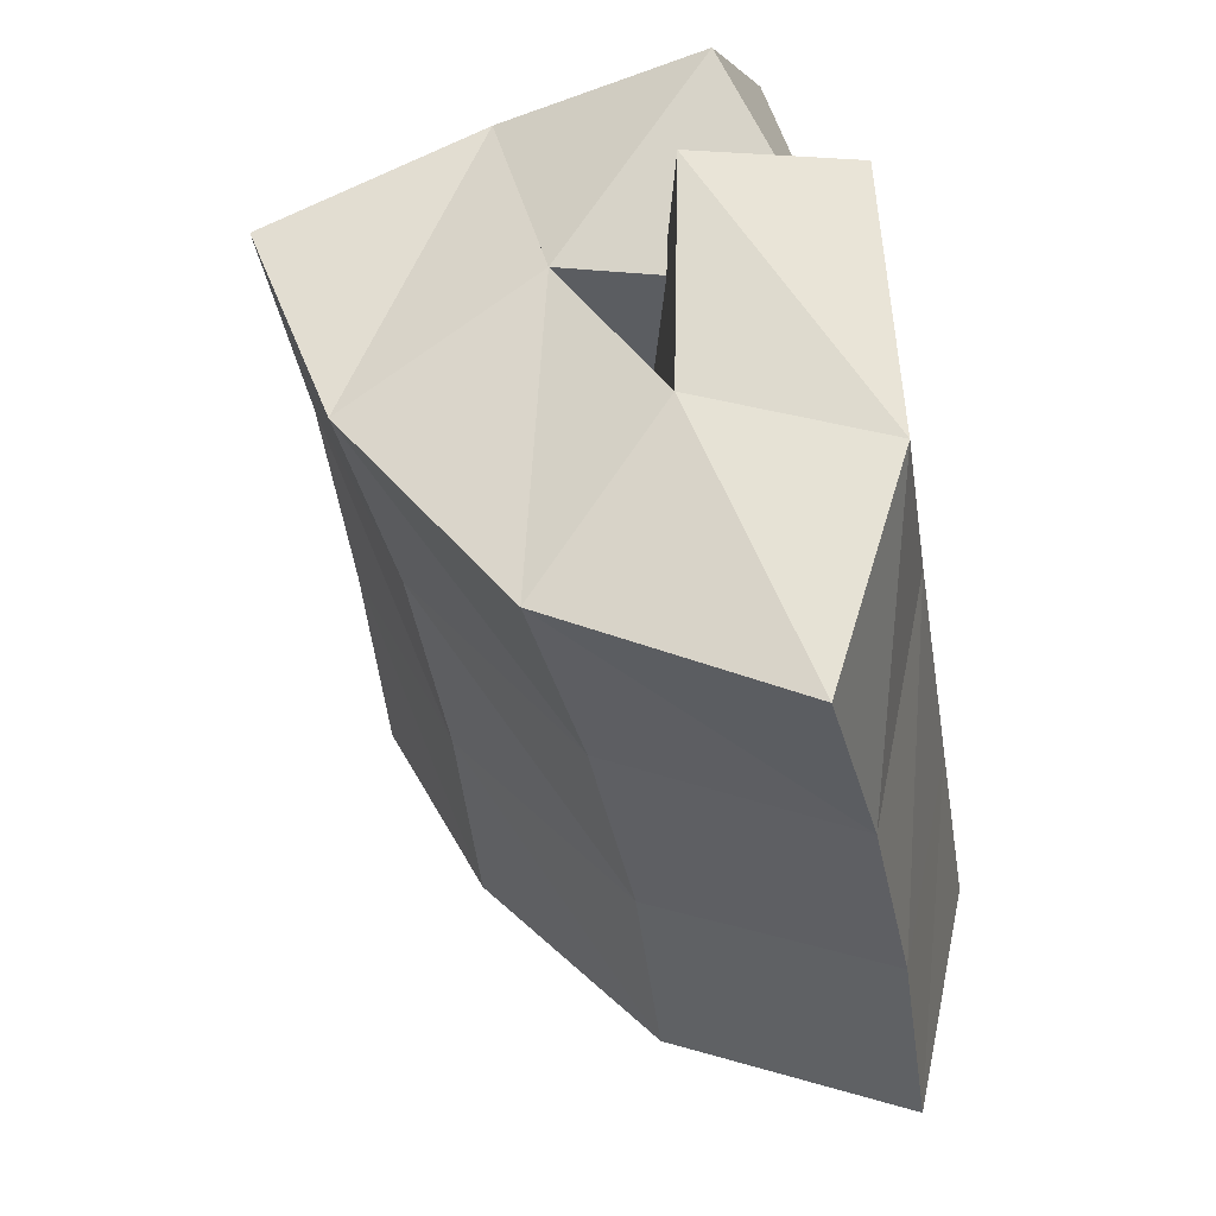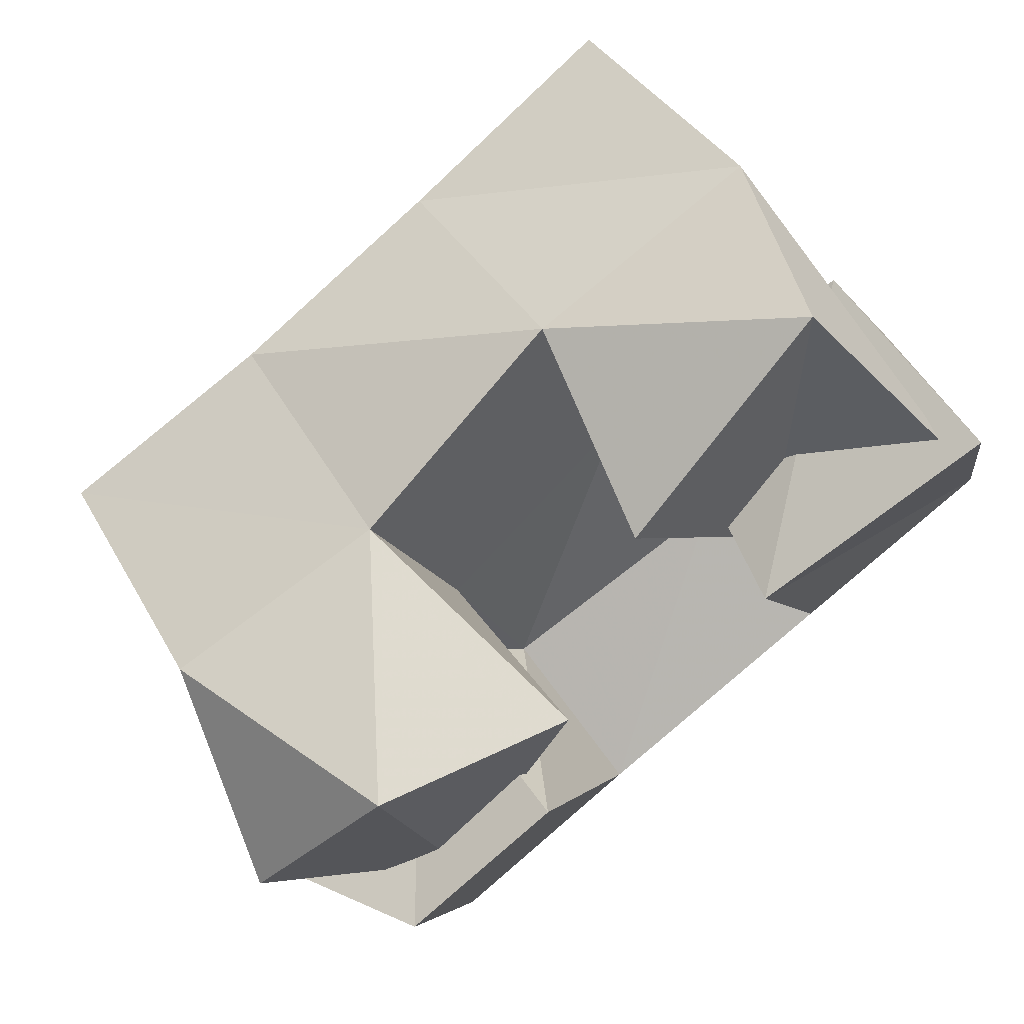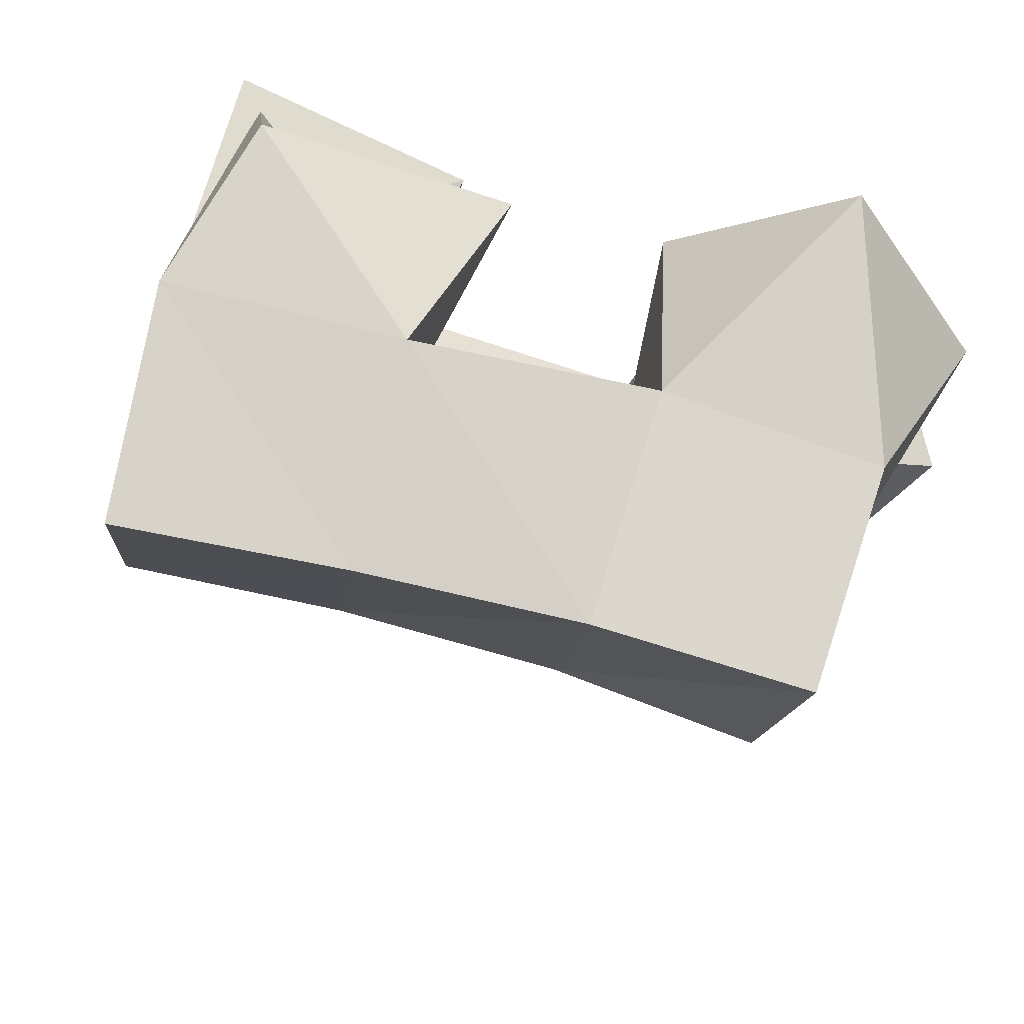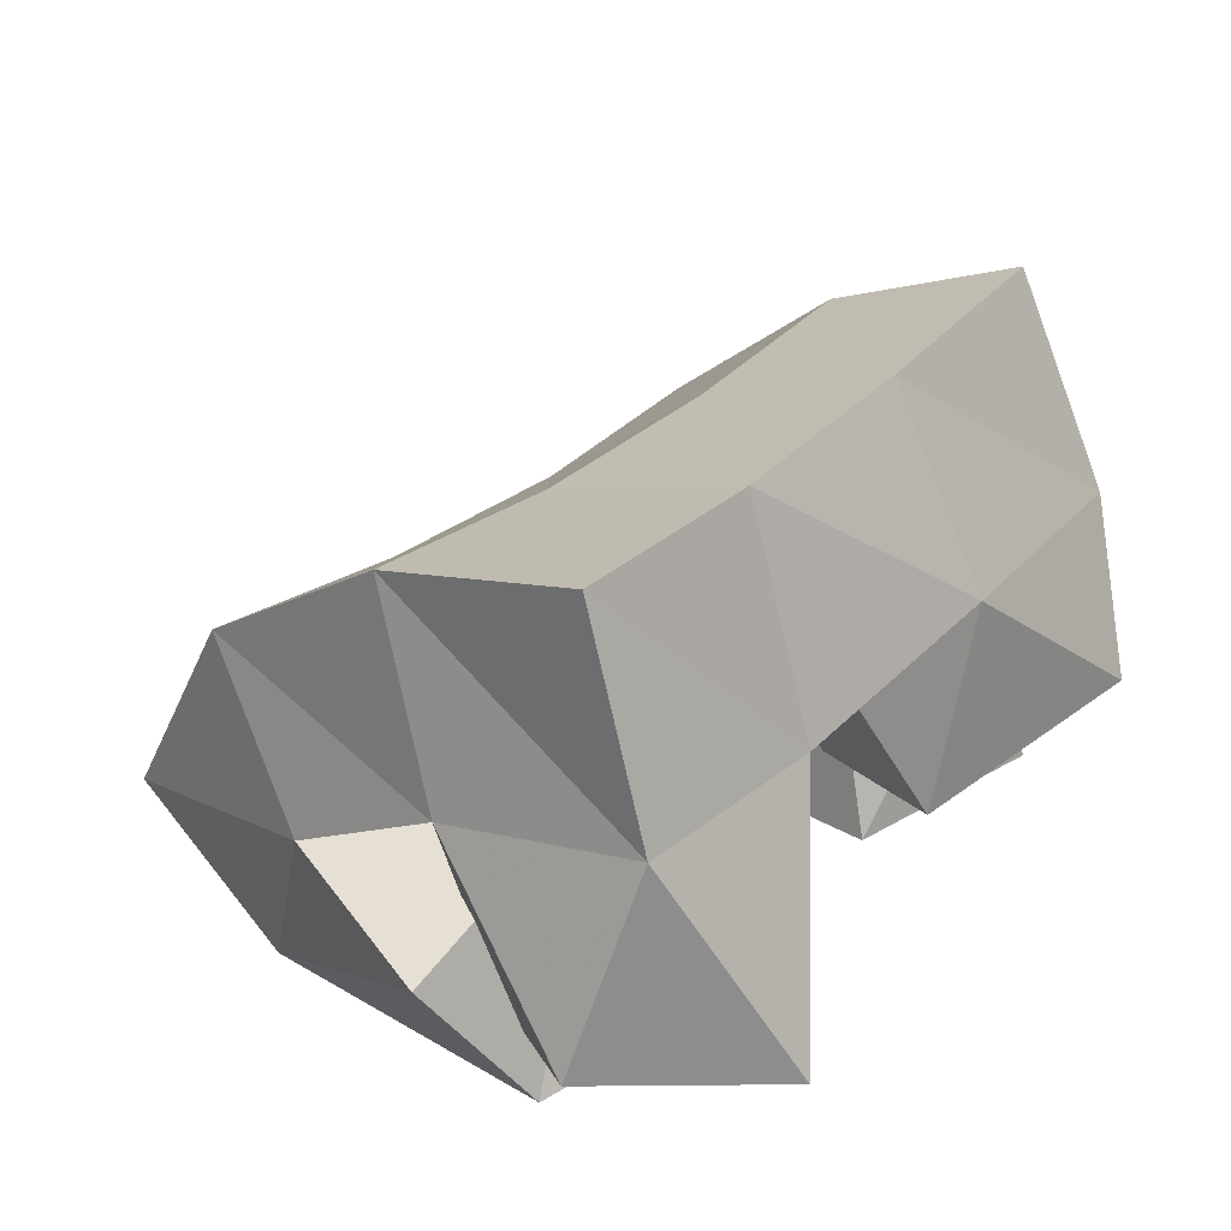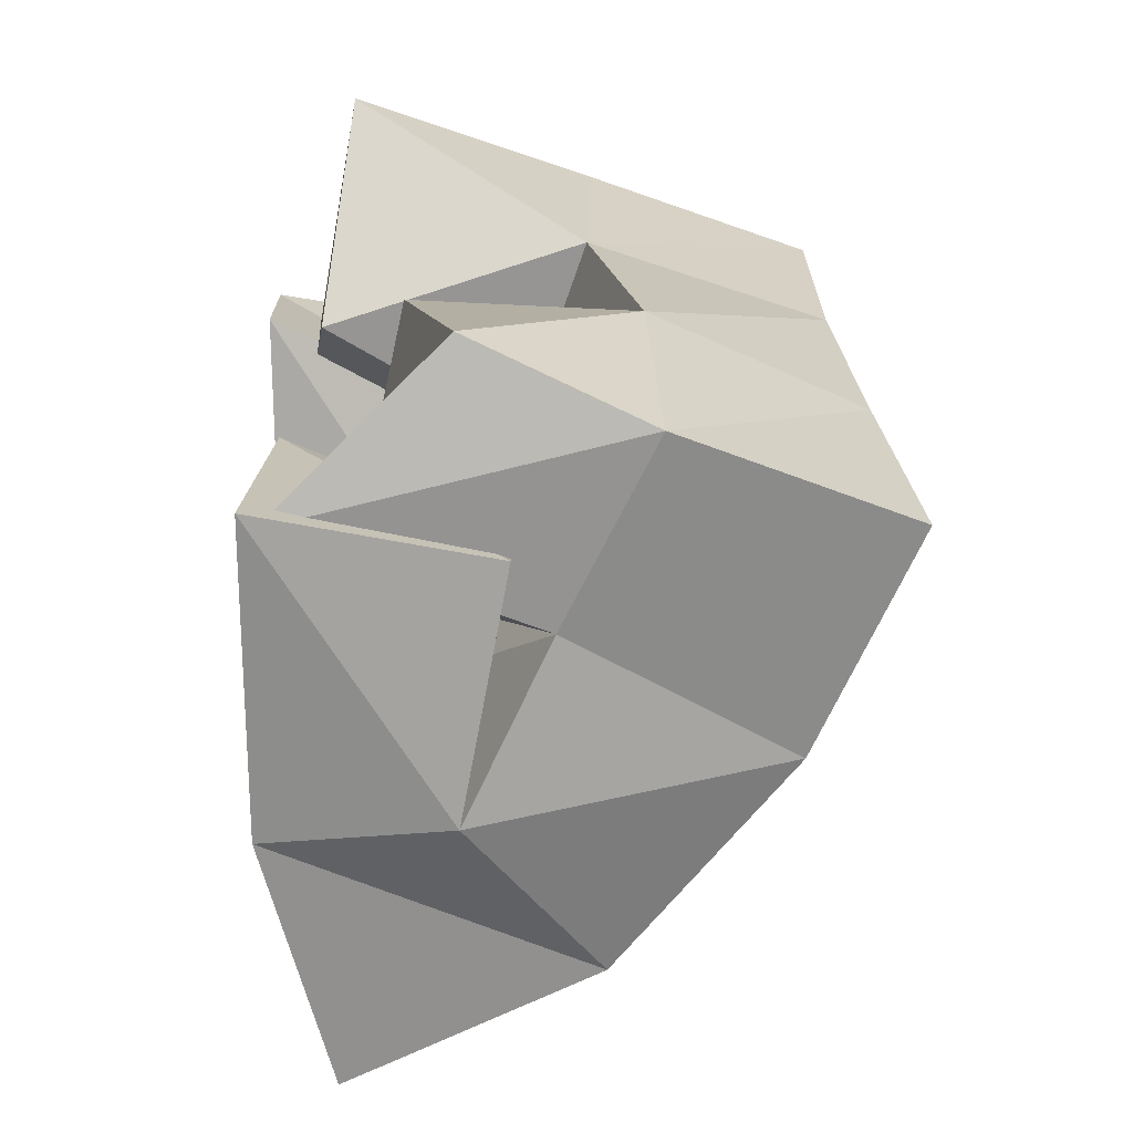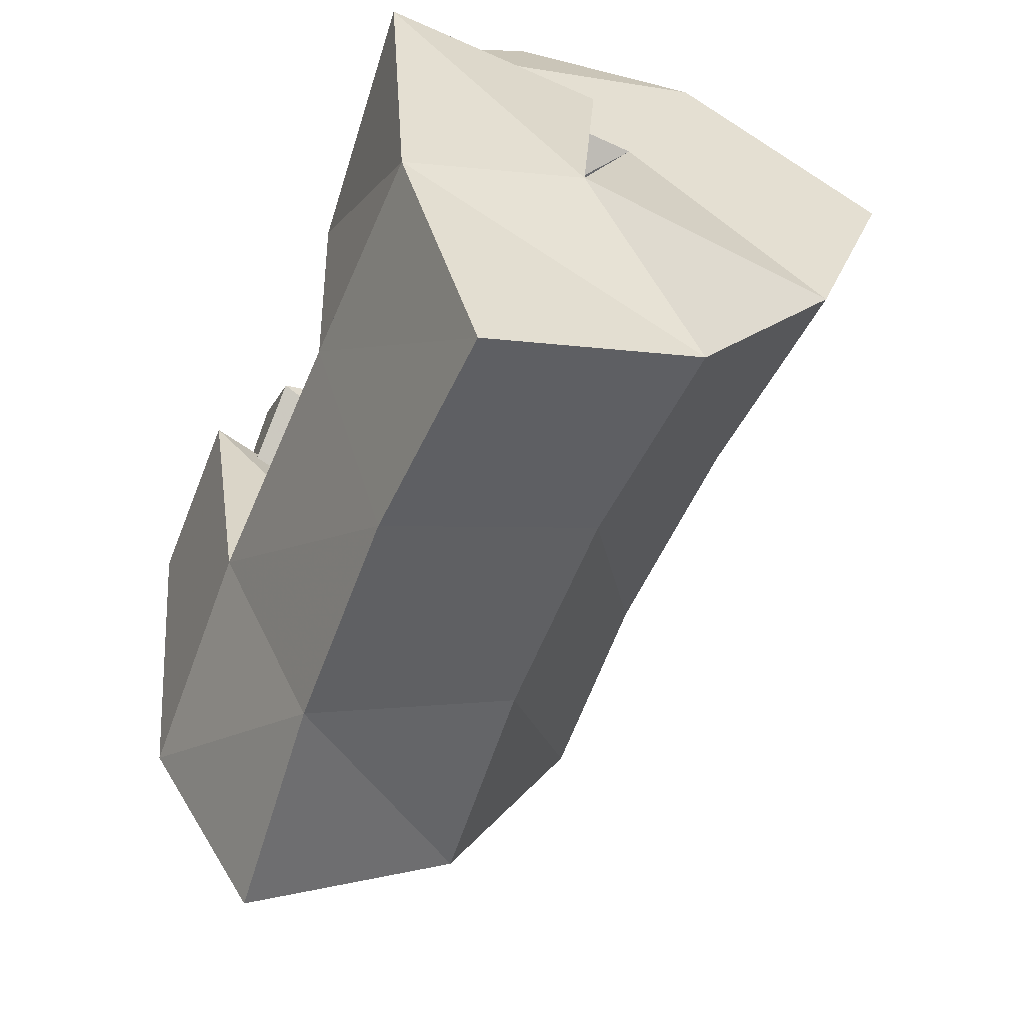
<metadata>
{"format":"obj","ext":"obj","renderer":"f3d","projection":"perspective","resolution":1024,"background":"white","views":[{"elev":-52.4,"azim":-80.8,"up":"+Z"},{"elev":77.7,"azim":-39.1,"up":"+Z"},{"elev":53.0,"azim":-168.4,"up":"+Z"},{"elev":32.4,"azim":-62.3,"up":"+Y"},{"elev":35.0,"azim":87.3,"up":"+Z"},{"elev":-41.5,"azim":66.8,"up":"+Z"}]}
</metadata>
<code>
v 0.6358 0.1262 0.1143
v 0.6503 0.1703 0.1241
v 0.6713 0.1061 0.08152
v 0.6552 0.1595 0.07703
v 0.6642 0.1193 0.1507
v 0.6985 0.1669 0.1334
v 0.7066 0.1117 0.1194
v 0.7085 0.1519 0.09293
v 0.7678 0.1512 0.1079
v 0.767 0.1332 0.07521
v 0.7543 0.1052 0.123
v 0.7713 0.1 0.06639
v 0.8086 0.1478 0.1305
v 0.8239 0.1376 0.08282
v 0.8063 0.1007 0.1404
v 0.8183 0.1 0.07639
v 0.738 0.1296 0.1431
v 0.7507 0.1748 0.1465
v 0.7687 0.117 0.09934
v 0.758 0.1576 0.102
v 0.7896 0.139 0.1657
v 0.8028 0.1747 0.1527
v 0.8021 0.1034 0.1341
v 0.8095 0.1556 0.1152
v 0.6381 0.1336 0.08185
v 0.6617 0.1383 0.04112
v 0.6551 0.1 0.09863
v 0.6695 0.1 0.02912
v 0.6944 0.1471 0.08994
v 0.7154 0.1368 0.05705
v 0.6916 0.1 0.1131
v 0.7144 0.1 0.0527
v 0.6569 0.2179 0.108
v 0.6686 0.2014 0.05828
v 0.7039 0.2167 0.1168
v 0.7145 0.198 0.06921
v 0.7525 0.2187 0.1247
v 0.763 0.1982 0.07854
v 0.8026 0.2222 0.1316
v 0.8106 0.2012 0.08619
v 0.6806 0.1676 0.0113
v 0.7261 0.164 0.02532
v 0.7738 0.1625 0.03671
v 0.8207 0.1646 0.04462
v 0.6871 0.1179 -0.01557
v 0.7327 0.1141 0.002462
v 0.7792 0.1123 0.01562
v 0.8272 0.1133 0.02339
f 1 2 4
f 3 1 4
f 2 6 8
f 4 2 8
f 6 5 7
f 8 6 7
f 5 1 3
f 7 5 3
f 8 7 3
f 4 8 3
f 2 1 5
f 6 2 5
f 9 10 12
f 11 9 12
f 10 14 16
f 12 10 16
f 14 13 15
f 16 14 15
f 13 9 11
f 15 13 11
f 16 15 11
f 12 16 11
f 10 9 13
f 14 10 13
f 17 18 20
f 19 17 20
f 18 22 24
f 20 18 24
f 22 21 23
f 24 22 23
f 21 17 19
f 23 21 19
f 24 23 19
f 20 24 19
f 18 17 21
f 22 18 21
f 25 26 28
f 27 25 28
f 26 30 32
f 28 26 32
f 30 29 31
f 32 30 31
f 29 25 27
f 31 29 27
f 32 31 27
f 28 32 27
f 26 25 29
f 30 26 29
f 2 33 34
f 4 2 34
f 33 35 36
f 34 33 36
f 35 6 8
f 36 35 8
f 6 2 4
f 8 6 4
f 36 8 4
f 34 36 4
f 33 2 6
f 35 33 6
f 6 35 36
f 8 6 36
f 35 37 38
f 36 35 38
f 37 18 20
f 38 37 20
f 18 6 8
f 20 18 8
f 38 20 8
f 36 38 8
f 35 6 18
f 37 35 18
f 18 37 38
f 20 18 38
f 37 39 40
f 38 37 40
f 39 22 24
f 40 39 24
f 22 18 20
f 24 22 20
f 40 24 20
f 38 40 20
f 37 18 22
f 39 37 22
f 4 34 41
f 26 4 41
f 34 36 42
f 41 34 42
f 36 8 30
f 42 36 30
f 8 4 26
f 30 8 26
f 42 30 26
f 41 42 26
f 34 4 8
f 36 34 8
f 8 36 42
f 30 8 42
f 36 38 43
f 42 36 43
f 38 20 10
f 43 38 10
f 20 8 30
f 10 20 30
f 43 10 30
f 42 43 30
f 36 8 20
f 38 36 20
f 20 38 43
f 10 20 43
f 38 40 44
f 43 38 44
f 40 24 14
f 44 40 14
f 24 20 10
f 14 24 10
f 44 14 10
f 43 44 10
f 38 20 24
f 40 38 24
f 26 41 45
f 28 26 45
f 41 42 46
f 45 41 46
f 42 30 32
f 46 42 32
f 30 26 28
f 32 30 28
f 46 32 28
f 45 46 28
f 41 26 30
f 42 41 30
f 30 42 46
f 32 30 46
f 42 43 47
f 46 42 47
f 43 10 12
f 47 43 12
f 10 30 32
f 12 10 32
f 47 12 32
f 46 47 32
f 42 30 10
f 43 42 10
f 10 43 47
f 12 10 47
f 43 44 48
f 47 43 48
f 44 14 16
f 48 44 16
f 14 10 12
f 16 14 12
f 48 16 12
f 47 48 12
f 43 10 14
f 44 43 14

</code>
